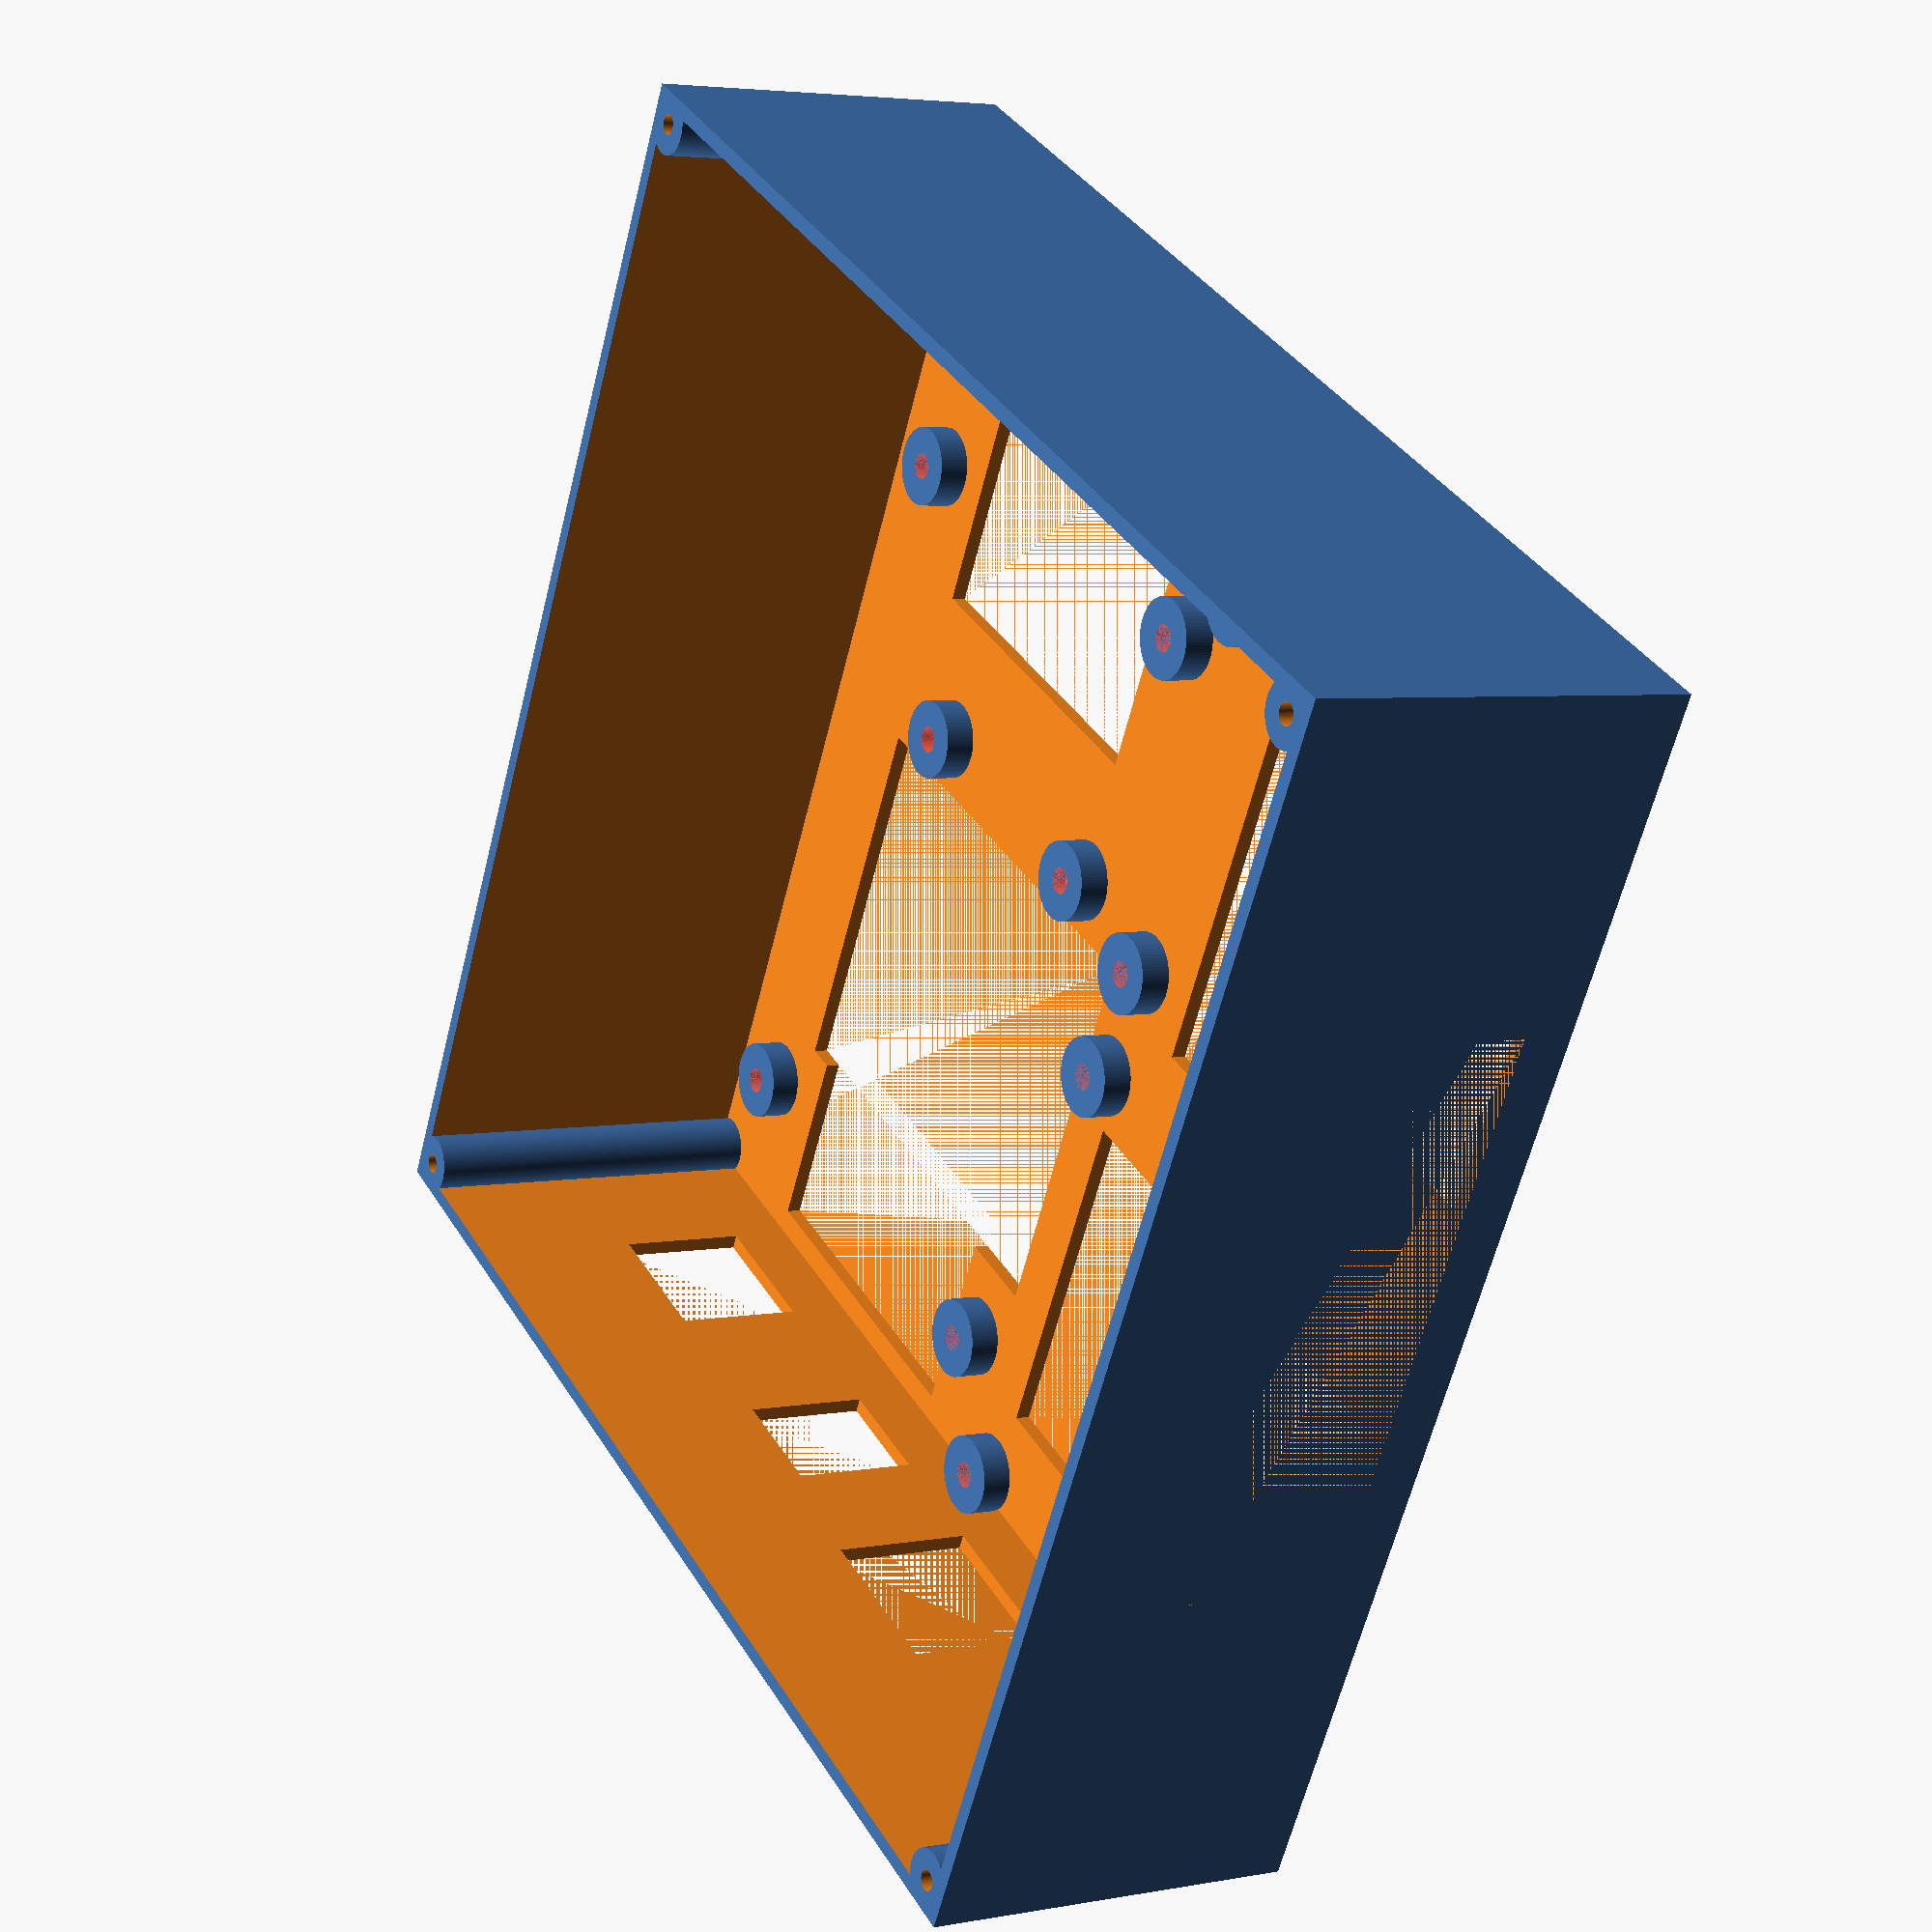
<openscad>
box_thickness = 3.0;

box_screw_column_radious = 3.0;
arduino_screw_column_radious = 4.0;
arduino_thickness = 1.58; // pcb thickness in mm
arduino_screw_column_z = 3.0; //this would be the new "floor"
arduino_comp_baseline_z = box_thickness + arduino_screw_column_z + arduino_thickness; //components baseline
arduino_comp_baseline_x = box_thickness + 2*box_screw_column_radious;

real_screw_radio = 3.0 / 2.0; //given that the cylinder is drawn from its center and the measures were made from the perimeter of the real hole, we need this adjustment factor

//sizes
size_inner_x = 116.0 + 2.0*box_screw_column_radious;
size_inner_y = 118.0 + 2.0*box_screw_column_radious;
size_z = 38.0;
size_x = size_inner_x + box_thickness;
size_y = size_inner_y + box_thickness;
arduino_width = 57.0;
arduino_length = 111.7;

boundary_size_x = 60.0;
relay_size_x = 70.0;

box_y = 0.0;
arduino_box_x = 0.0;
relay_box_x = 140.0;

size_x_usd = 49.0;

$fn = 80.0;

//components
dx_usb_port  = 9.5 + arduino_comp_baseline_x;
x_size_usb_port = 14.5;
z_size_usb_port = 13.2;

dx_jack_port = dx_usb_port + x_size_usb_port + 16.2;
x_size_jack_port = 11.6;
z_size_jack_port = 12.8;

dx_ethernet  = arduino_comp_baseline_x + arduino_width + 7.0;



module usd_module(){
    usd_screw_columns();
}


module usb_port() {
  translate([dx_usb_port , 0.0, arduino_comp_baseline_z])
    cube([x_size_usb_port, box_thickness, z_size_usb_port], false);
}
	
module jack_port(){
    translate([dx_jack_port, 0.0, arduino_comp_baseline_z])
    cube([x_size_jack_port, box_thickness, z_size_jack_port], false);  
  //translate([dx_jack_port, box_thickness, 6.5 + arduino_screw_column_z])
    
    //rotate([90,00,0])      
      //cylinder(h = box_thickness + 1, r1 = 6, r2 = 6, center = false); 
}

module ethernet_screw_columns() {
  dx1 = arduino_comp_baseline_x + arduino_width + 0.7 + real_screw_radio;
  dy1 = 1.0 + real_screw_radio + box_thickness;
  dx2 = dx1 + 27.5;
  dy2 = dy1 + 48.2;
  translate([dx1, dy1, box_thickness])
    arduino_screw_column();    
  translate([dx2, dy1, box_thickness])
    arduino_screw_column();        
  translate([dx1, dy2, box_thickness])
    arduino_screw_column();        
  translate([dx2, dy2, box_thickness])
    arduino_screw_column();        
}

module ethernet_port() {    
  translate([dx_ethernet, 0.0, arduino_comp_baseline_z])
    cube([16.8, box_thickness, 14.3], false);
}

module boundary_port(origin_x) {
  translate([origin_x, (size_y - boundary_size_x) / 2.0, 5.0])
    rotate([0.0, 0.0, 90.0])
      cube([boundary_size_x, box_thickness + 10.0, 16.0], false);
}

module relay_port() {
  translate([(size_y - boundary_size_x) / 2.0, 0.0, arduino_screw_column_z])
    cube([relay_size_x, box_thickness, 16.0], false);
}

module box_screw_column() {
  difference() {
    cylinder(h = size_z , r1 = box_screw_column_radious, r2 =    box_screw_column_radious, center = false);
    translate([0.0, 0.0, 0.01+2.0*size_z/3.0])
        cylinder(h = size_z / 3.0, r1 = box_screw_column_radious /3.0, r2 =    box_screw_column_radious / 3.0, center = false);      
  }
}

module box_screw_columns() {
  translate([box_thickness, box_thickness, 0.0])
    box_screw_column();
  translate([size_x - box_thickness, box_thickness, 0.0])
    box_screw_column();
  translate([size_x - box_thickness, size_y - box_thickness, 0.0])
    box_screw_column();
  translate([box_thickness, size_y - box_thickness, 0.0])
    box_screw_column();
}

module arduino_screw_column() {
  difference() {  
    cylinder(h = arduino_screw_column_z , r1 =   arduino_screw_column_radious, r2 = arduino_screw_column_radious, center = false);
      
    // screw hole  
    /* for testing in 2D projection
      #translate([0.0, 0.0, -3*arduino_screw_column_z/2.0]) 
        cylinder(h = 4*arduino_screw_column_z / 2.0 + box_thickness, r1 =   arduino_screw_column_radious/3.0, r2 = arduino_screw_column_radious/3.0 , center = false);      
      */
    #translate([0.0, 0.0, arduino_screw_column_z/2.0]) 
        cylinder(h = arduino_screw_column_z /2 , r1 =   arduino_screw_column_radious/3.0, r2 = arduino_screw_column_radious/3.0 , center = false);            
  }
}

module usd_screw_columns() {
    dx1 = arduino_comp_baseline_x + arduino_width + 1.7 + real_screw_radio;
    dx2 = dx1 + 35.5;
    dy1 = arduino_comp_baseline_x + 55.6 + real_screw_radio;  
    dy2 = dx1 + 37.0;
    
    translate([dx1 , dy1 , box_thickness])
        arduino_screw_column();
    translate([dx2 , dy1 , box_thickness])
        arduino_screw_column();   
    translate([dx1 , dy2 , box_thickness])
        arduino_screw_column();    
    translate([dx2 + 0.5, dy2 , box_thickness])
        arduino_screw_column();
    
}

module arduino_screw_columns() { 
  pos_x_first_screw = arduino_comp_baseline_x + 1.5 + real_screw_radio;
  pos_y_first_screw = box_thickness + 14.6;
    
  pos_x1_inner_screw = arduino_comp_baseline_x + 16.5 + real_screw_radio;
  pos_x2_inner_screw = pos_x1_inner_screw + 28.3;
  pos_y_inner_screw = arduino_comp_baseline_x + 58.0 + real_screw_radio;  
    
  screws_x_distance = 47.7;  
  screws_y1_distance = 75.0;
  screws_y2_distance = 80.5;
  
    
  translate([pos_x_first_screw, pos_y_first_screw, box_thickness])
    arduino_screw_column();
  translate([pos_x_first_screw + screws_x_distance, pos_y_first_screw- 1.0, box_thickness])
    arduino_screw_column();
  translate([pos_x_first_screw + 1.0, pos_y_first_screw + screws_y1_distance, box_thickness])
    arduino_screw_column();
translate([pos_x_first_screw + screws_x_distance + 1.0, pos_y_first_screw + screws_y2_distance, box_thickness])
    arduino_screw_column();    
translate([pos_x1_inner_screw, pos_y_inner_screw, box_thickness])
    arduino_screw_column();    
translate([pos_x2_inner_screw+0.35, pos_y_inner_screw, box_thickness])
    arduino_screw_column();
    
    //ethernet_screws
    ethernet_screw_columns();
}


module arduino_box() {
  difference() {
      difference() {
        cube([size_x, size_y, size_z], false);
        translate([box_thickness/2.0, box_thickness/2.0, box_thickness/2.0])
          cube([size_inner_x, size_inner_y, size_z], false);    
          usb_port();
          jack_port();
        ethernet_port();
        boundary_port(arduino_box_x + size_x);
      }
    
    // "breathing"s holes  
    translate([18,4,0])
        cube([35,22,2*box_thickness], false);      
    translate([15,23,0])
        cube([47,39,2*box_thickness], false);
    translate([18,80,0])
        cube([35,40,2*box_thickness], false);
    translate([68,12,0])
        cube([50,35,2*box_thickness], false);        
    translate([97.1,71,0])
        cube([24,30.5,2*box_thickness], false);              
    translate([75,60,0])
        cube([23,60,2*box_thickness], false);
    
      
  }
    
  
  box_screw_columns();
  arduino_screw_columns();
  usd_module();              
  
}

module relay_box() {
  translate([relay_box_x, box_y, 0.0]) {
    difference() {
      cube([size_x, size_y, size_z], false);
      translate([box_thickness/2.0, box_thickness/2.0, box_thickness/2.0])
        cube([size_inner_x, size_inner_y, size_z], false);    
      boundary_port(box_thickness);
      relay_port();
    }
    box_screw_columns()
    arduino_screw_columns();
  }
}

module arduino_cover() {
    translate([0, 0, size_z+1]) {
        difference() {
            cube([size_x, size_y, size_z/2.0], false);
            translate([box_thickness/2.0, box_thickness/2.0, box_thickness/2.0-10.0])
                cube([size_inner_x, size_inner_y, size_z/2.0], false);
        }
    }
}

//projection() {arduino_box();}
arduino_box();
//relay_box();
//arduino_cover();




 
</openscad>
<views>
elev=355.8 azim=27.7 roll=58.9 proj=p view=wireframe
</views>
